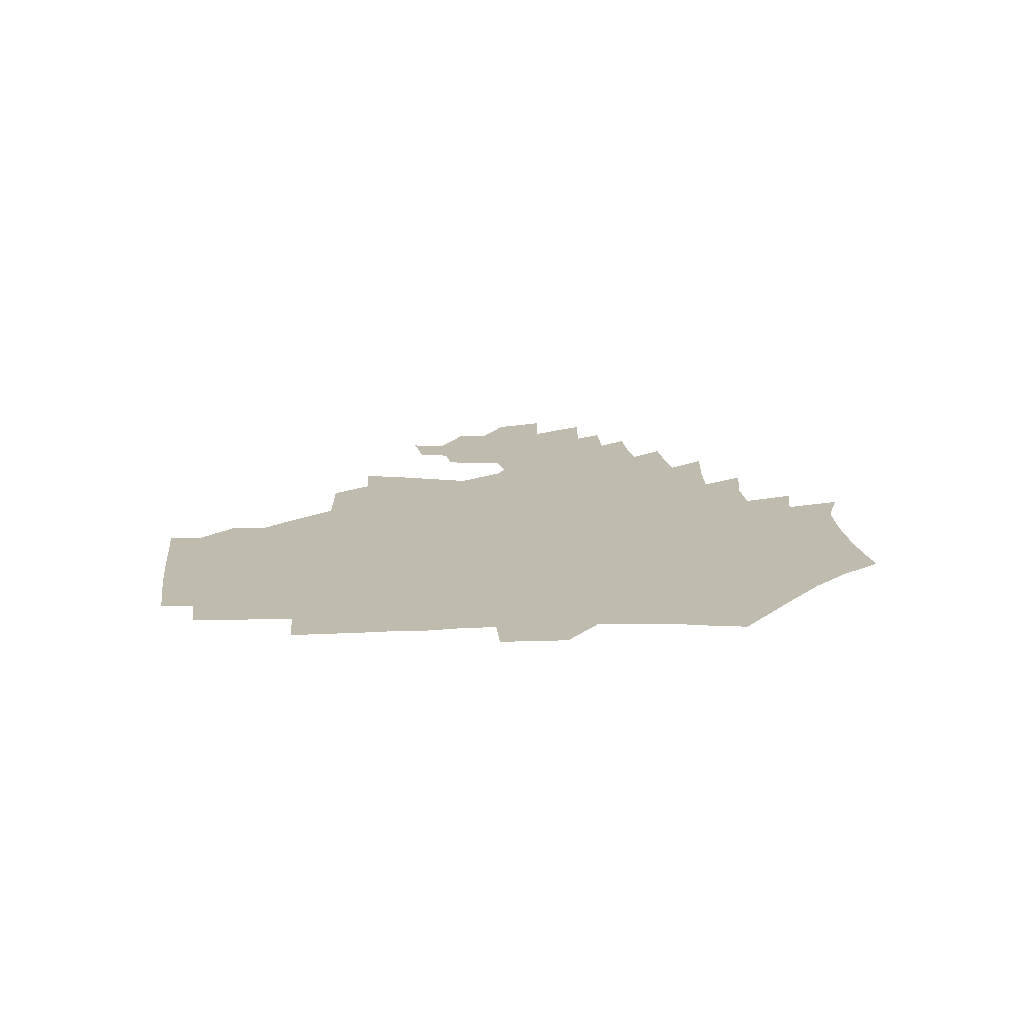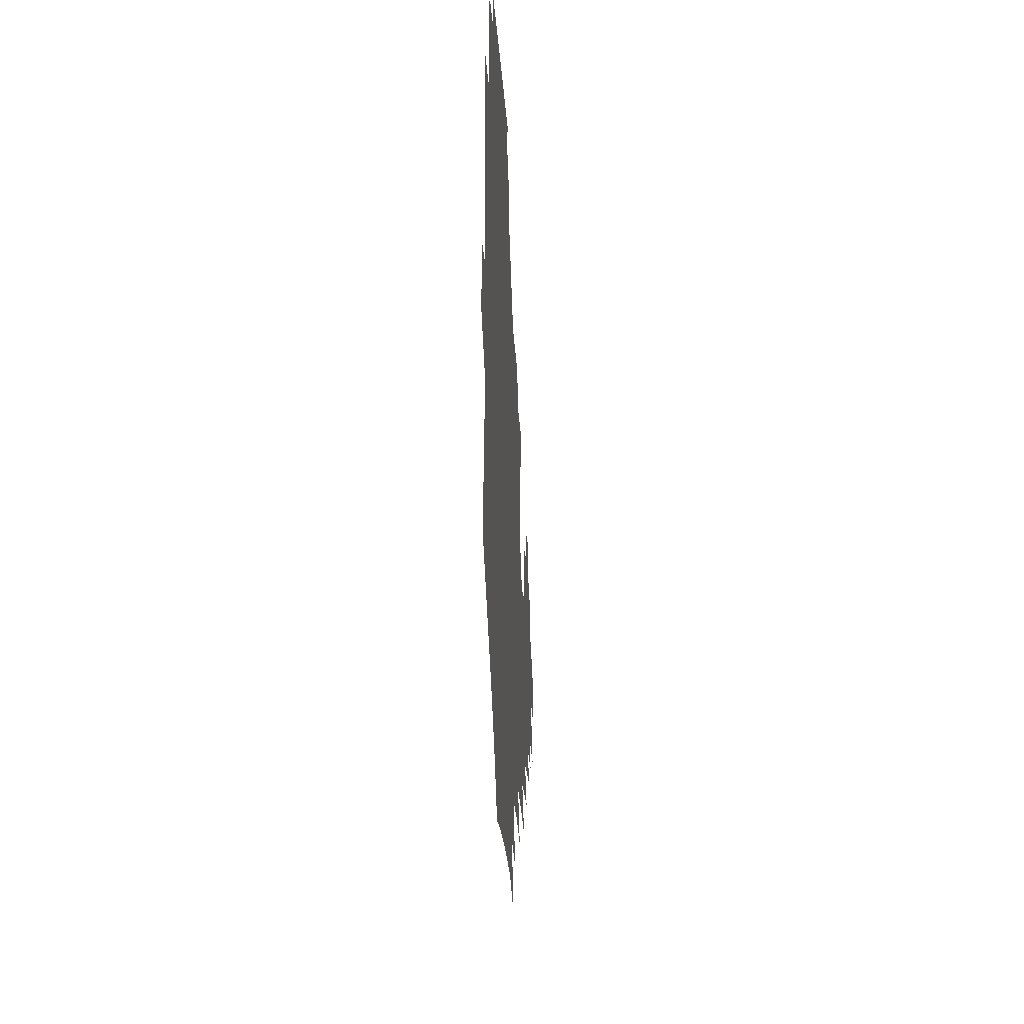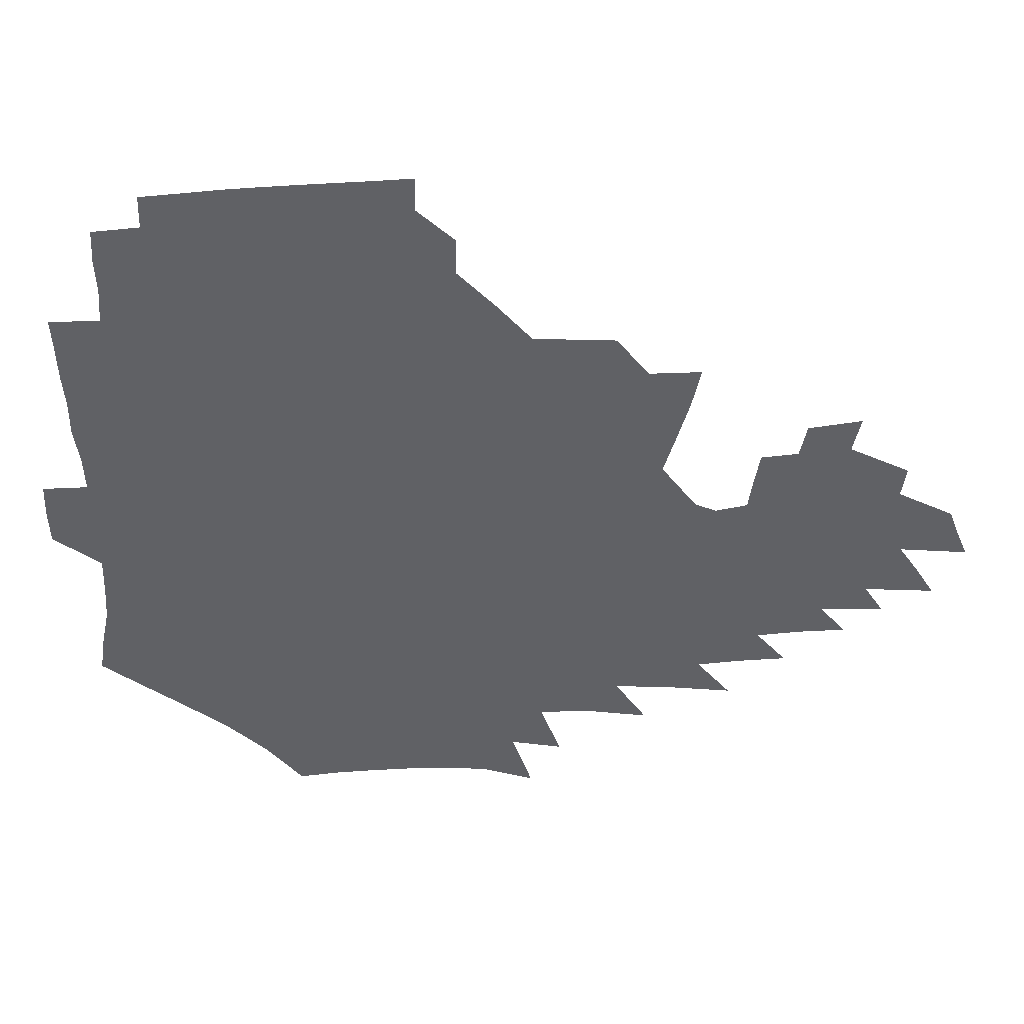
<metadata>
{"format":"obj","ext":"obj","renderer":"f3d","projection":"perspective","resolution":1024,"background":"white","views":[{"elev":15.9,"azim":-93.5,"up":"+Z"},{"elev":-24.2,"azim":-86.9,"up":"+Y"},{"elev":42.0,"azim":-1.3,"up":"+Y"}]}
</metadata>
<code>
v 188.4 254.3 0
v 187.9 268.8 0
v 188.3 283 0
v 200.8 176.4 0
v 203.1 192 0
v 206.6 208.5 0
v 207.5 224.2 0
v 208 239.8 0
v 207 254.6 0
v 207.2 269.2 0
v 206.9 283.6 0
v 206.3 298.4 0
v 204.1 313.5 0
v 204.1 328.2 0
v 203 342.9 0
v 202.6 357 0
v 201.8 370.6 0
v 217.9 163.2 0
v 219.4 178.6 0
v 222.6 194.8 0
v 224.5 210.4 0
v 227.6 226.3 0
v 228.5 240.9 0
v 226.1 255.4 0
v 225.9 270 0
v 225.3 284.7 0
v 224.8 299.4 0
v 224.2 314.1 0
v 223 328.9 0
v 223.1 343.3 0
v 223.4 357.4 0
v 222.4 371.1 0
v 223.4 385.4 0
v 222.9 399.7 0
v 223.6 413.6 0
v 236.1 149.4 0
v 235.8 164.6 0
v 238.2 180.7 0
v 239.6 196.1 0
v 241.2 211.5 0
v 242.6 226.6 0
v 245 241.8 0
v 242.9 256.1 0
v 241.6 270.7 0
v 241 285.4 0
v 242.1 300.1 0
v 240.6 314.9 0
v 240.2 329.7 0
v 241 344.3 0
v 241.1 358.7 0
v 240.7 373 0
v 241.3 387.3 0
v 241.7 401.5 0
v 242.8 415.5 0
v 243.2 429.4 0
v 254.3 134.9 0
v 255.4 151.6 0
v 255.9 167.3 0
v 256.2 182.6 0
v 257.3 197.8 0
v 257.7 212.7 0
v 258.2 227.4 0
v 259.2 242.2 0
v 258.4 256.6 0
v 257.4 271.2 0
v 256.9 286 0
v 256.3 300.8 0
v 256.2 315.7 0
v 256.9 330.5 0
v 256.9 345.2 0
v 257.4 359.7 0
v 257.1 374.2 0
v 257.4 388.7 0
v 258.3 403 0
v 259.1 417.1 0
v 260.1 430.9 0
v 270.9 118.9 0
v 273.4 138.4 0
v 273.4 154.1 0
v 273 169.2 0
v 273.6 184.5 0
v 273.2 199 0
v 273.7 213.8 0
v 273.8 228.2 0
v 273.7 242.6 0
v 272.7 257 0
v 271.8 271.7 0
v 271.2 286.5 0
v 271.2 301.3 0
v 271.2 316.2 0
v 271.8 331.1 0
v 271.8 345.8 0
v 271.6 360.5 0
v 272.5 375.2 0
v 272.7 389.7 0
v 274.2 404.3 0
v 274.3 418.3 0
v 275.9 432.3 0
v 286.1 99.93 0
v 288.5 122.5 0
v 289.2 140.2 0
v 288.8 155.6 0
v 289.2 171.2 0
v 288.9 185.8 0
v 288.8 200.3 0
v 288.7 214.6 0
v 288.9 228.8 0
v 288 243 0
v 287.2 257.3 0
v 286.2 272.1 0
v 286.2 286.8 0
v 285.8 301.7 0
v 285.9 316.6 0
v 286.3 331.5 0
v 286.5 346.4 0
v 287.1 361.3 0
v 287.2 376 0
v 288.2 390.8 0
v 288.5 405.1 0
v 289.5 419.4 0
v 290.2 433.2 0
v 303.3 102.2 0
v 304.4 124.9 0
v 304.2 141.7 0
v 303.7 157 0
v 303.6 172.3 0
v 303.5 187 0
v 302.8 200.9 0
v 303.4 215.5 0
v 303.7 229.4 0
v 302.5 243.3 0
v 301.4 257.6 0
v 300.7 272.3 0
v 300.6 287 0
v 300.3 302 0
v 300.7 316.9 0
v 300.8 331.8 0
v 301.3 346.8 0
v 301.7 361.6 0
v 302 376.5 0
v 302.7 391.3 0
v 302.9 405.7 0
v 303.9 420.1 0
v 304.5 434 0
v 320.2 103.4 0
v 319.5 125.2 0
v 318.7 142.2 0
v 318.1 158.1 0
v 317.7 173.5 0
v 317.3 187.9 0
v 317.1 202.1 0
v 317.2 216.1 0
v 317.5 229.8 0
v 316.7 243.3 0
v 315.8 257.5 0
v 315 272.3 0
v 314.7 287.3 0
v 314.7 302.2 0
v 315 317.1 0
v 315.4 332 0
v 315.8 346.9 0
v 316.3 361.9 0
v 316.7 376.8 0
v 317.3 391.9 0
v 317.8 406.4 0
v 318.4 420.7 0
v 318.9 434.7 0
v 337.2 104.2 0
v 334.7 125.2 0
v 333.3 142.2 0
v 332.1 158.6 0
v 331.4 174.4 0
v 330.8 188.5 0
v 330.5 202.7 0
v 330.3 216.4 0
v 330.4 230.2 0
v 330.1 243.5 0
v 329.7 257.3 0
v 329 272.3 0
v 328.7 287.8 0
v 328.9 302.3 0
v 329.4 317 0
v 330 332 0
v 330.5 347 0
v 331.1 361.9 0
v 331.7 377 0
v 332.1 392 0
v 332.7 406.7 0
v 333.1 421.2 0
v 333.5 435.3 0
v 354.3 104 0
v 350.5 124.9 0
v 348 142.7 0
v 346.4 158.6 0
v 345 174.6 0
v 344.2 189.1 0
v 343.6 203.1 0
v 343.3 217 0
v 343.1 230.5 0
v 343.1 243.7 0
v 343 257.4 0
v 342.8 272 0
v 342.7 287.3 0
v 343.2 301.9 0
v 343.9 316.7 0
v 344.8 331.5 0
v 345.4 346.7 0
v 346.2 361.7 0
v 347 376.9 0
v 347.6 392 0
v 347.6 407.2 0
v 348.3 421.8 0
v 348.7 436.2 0
v 371.9 103.1 0
v 367 124.2 0
v 363.2 142.9 0
v 360.8 159.1 0
v 358.6 175.2 0
v 357.8 189 0
v 356.8 203.4 0
v 356.2 217.3 0
v 355.8 231 0
v 355.9 243.9 0
v 356.1 257.3 0
v 356.3 271.6 0
v 356.8 286.2 0
v 357.5 301 0
v 358.6 315.8 0
v 359.7 331 0
v 360.7 346.1 0
v 361.7 361.2 0
v 362.8 376.5 0
v 363.4 391.9 0
v 363.9 407.3 0
v 394.3 95.65 0
v 385.9 121.4 0
v 379.1 143.4 0
v 375.5 159.6 0
v 372.9 175.1 0
v 370.8 190.2 0
v 370 203.7 0
v 368.8 218 0
v 368.4 231.1 0
v 368.3 244 0
v 368.9 257.2 0
v 369.7 271 0
v 370.7 285.1 0
v 371.8 299.6 0
v 373.1 314.7 0
v 374.5 330 0
v 376 345.2 0
v 377.3 360.4 0
v 378.9 375.8 0
v 407.6 117.5 0
v 398.9 141.4 0
v 391.1 160.2 0
v 387.6 175.4 0
v 385.3 190 0
v 383 204.5 0
v 381.3 218.5 0
v 380.8 231.4 0
v 380.9 244.1 0
v 381.6 256.9 0
v 382.7 270.3 0
v 384 283.9 0
v 385.7 298.5 0
v 387.5 313.4 0
v 389.5 328.8 0
v 391.3 343.9 0
v 393.4 359.1 0
v 419.6 141.8 0
v 410.2 159.3 0
v 405.3 174.1 0
v 401.8 188.8 0
v 397.9 203.7 0
v 395.5 217.7 0
v 395.4 230.6 0
v 394.7 243.7 0
v 394.8 256.7 0
v 396.1 269.7 0
v 397.8 283.2 0
v 399.6 297.2 0
v 402.1 312.1 0
v 404.3 327.1 0
v 406.8 342.4 0
v 410.2 358.2 0
v 446.6 137.9 0
v 433.2 157.9 0
v 423.8 173.7 0
v 420.2 187.5 0
v 414.5 202.6 0
v 409.6 217.5 0
v 409 230.2 0
v 408.7 243.1 0
v 409.4 255.9 0
v 410.3 268.9 0
v 411.6 282.1 0
v 413.9 295.7 0
v 417.4 310.5 0
v 419.8 325.5 0
v 423 341.1 0
v 427.4 357.5 0
v 457.5 156.5 0
v 447.8 171.7 0
v 440.9 185.8 0
v 433.6 200.9 0
v 426 216.5 0
v 423.3 229.7 0
v 422.4 242.4 0
v 423.8 254.8 0
v 424.8 267.4 0
v 426.1 280.3 0
v 429.9 293.6 0
v 433.7 308.4 0
v 437.3 324.2 0
v 441 340.3 0
v 484.4 153.7 0
v 470 171.2 0
v 460.5 185.5 0
v 453.9 199 0
v 445.2 214.5 0
v 440 228.3 0
v 438.7 240.7 0
v 439.6 252.8 0
v 440.3 265.1 0
v 443.9 276.9 0
v 448.7 288.8 0
v 453.8 306.1 0
v 458.9 323.8 0
v 462.5 340.7 0
v 488.9 173.1 0
v 478.2 187.1 0
v 469.9 200.3 0
v 463.9 213.1 0
v 457 227.1 0
v 454 239.1 0
v 455.8 249.9 0
v 458.5 260.1 0
v 463.6 268.6 0
v 508.6 174.3 0
v 495.7 189.2 0
v 486.5 202 0
v 477.5 215.1 0
v 472.1 226.9 0
v 468.5 238.1 0
v 467.8 248.1 0
v 469.2 257.1 0
v 472.4 264.9 0
v 514.1 191.1 0
v 505.1 203.2 0
v 497.8 215.1 0
v 491 226.6 0
v 487.2 237.3 0
v 484.5 247.5 0
v 484 257.3 0
v 485.6 267.8 0
v 487.4 280.7 0
v 489.8 294.5 0
v 534 191.9 0
v 523 205 0
v 518.9 216 0
v 511.7 227.5 0
v 507.7 238.4 0
v 505.7 249.5 0
v 504.8 260.7 0
v 503.3 271.9 0
v 503.6 283.5 0
v 505.3 296.3 0
v 508.2 310.1 0
v 549.5 204.8 0
v 541.5 217 0
v 535.8 228.5 0
v 530.9 239.8 0
v 528.5 250.9 0
v 526.7 262.3 0
v 525.5 274 0
v 526.9 286.1 0
v 527.2 298.4 0
v 530.6 313.6 0
v 570.8 215.3 0
v 563 227.9 0
v 554.4 240.7 0
v 552.1 251.3 0
v 550.4 262.1 0
v 550.5 272.8 0
v 552.4 285.9 0
v 582.8 238.3 0
v 578 249.7 0
v 573.9 260.9 0
f 8 9 1
f 1 9 2
f 9 10 2
f 2 10 3
f 10 11 3
f 18 19 4
f 4 19 5
f 19 20 5
f 5 20 6
f 20 21 6
f 6 21 7
f 21 22 7
f 7 22 8
f 22 23 8
f 8 23 9
f 23 24 9
f 9 24 10
f 24 25 10
f 10 25 11
f 25 26 11
f 11 26 12
f 26 27 12
f 12 27 13
f 27 28 13
f 13 28 14
f 28 29 14
f 14 29 15
f 29 30 15
f 15 30 16
f 30 31 16
f 16 31 17
f 31 32 17
f 36 37 18
f 18 37 19
f 37 38 19
f 19 38 20
f 38 39 20
f 20 39 21
f 39 40 21
f 21 40 22
f 40 41 22
f 22 41 23
f 41 42 23
f 23 42 24
f 42 43 24
f 24 43 25
f 43 44 25
f 25 44 26
f 44 45 26
f 26 45 27
f 45 46 27
f 27 46 28
f 46 47 28
f 28 47 29
f 47 48 29
f 29 48 30
f 48 49 30
f 30 49 31
f 49 50 31
f 31 50 32
f 50 51 32
f 32 51 33
f 51 52 33
f 33 52 34
f 52 53 34
f 34 53 35
f 53 54 35
f 56 57 36
f 36 57 37
f 57 58 37
f 37 58 38
f 58 59 38
f 38 59 39
f 59 60 39
f 39 60 40
f 60 61 40
f 40 61 41
f 61 62 41
f 41 62 42
f 62 63 42
f 42 63 43
f 63 64 43
f 43 64 44
f 64 65 44
f 44 65 45
f 65 66 45
f 45 66 46
f 66 67 46
f 46 67 47
f 67 68 47
f 47 68 48
f 68 69 48
f 48 69 49
f 69 70 49
f 49 70 50
f 70 71 50
f 50 71 51
f 71 72 51
f 51 72 52
f 72 73 52
f 52 73 53
f 73 74 53
f 53 74 54
f 74 75 54
f 54 75 55
f 75 76 55
f 77 78 56
f 56 78 57
f 78 79 57
f 57 79 58
f 79 80 58
f 58 80 59
f 80 81 59
f 59 81 60
f 81 82 60
f 60 82 61
f 82 83 61
f 61 83 62
f 83 84 62
f 62 84 63
f 84 85 63
f 63 85 64
f 85 86 64
f 64 86 65
f 86 87 65
f 65 87 66
f 87 88 66
f 66 88 67
f 88 89 67
f 67 89 68
f 89 90 68
f 68 90 69
f 90 91 69
f 69 91 70
f 91 92 70
f 70 92 71
f 92 93 71
f 71 93 72
f 93 94 72
f 72 94 73
f 94 95 73
f 73 95 74
f 95 96 74
f 74 96 75
f 96 97 75
f 75 97 76
f 97 98 76
f 99 100 77
f 77 100 78
f 100 101 78
f 78 101 79
f 101 102 79
f 79 102 80
f 102 103 80
f 80 103 81
f 103 104 81
f 81 104 82
f 104 105 82
f 82 105 83
f 105 106 83
f 83 106 84
f 106 107 84
f 84 107 85
f 107 108 85
f 85 108 86
f 108 109 86
f 86 109 87
f 109 110 87
f 87 110 88
f 110 111 88
f 88 111 89
f 111 112 89
f 89 112 90
f 112 113 90
f 90 113 91
f 113 114 91
f 91 114 92
f 114 115 92
f 92 115 93
f 115 116 93
f 93 116 94
f 116 117 94
f 94 117 95
f 117 118 95
f 95 118 96
f 118 119 96
f 96 119 97
f 119 120 97
f 97 120 98
f 120 121 98
f 99 122 100
f 122 123 100
f 100 123 101
f 123 124 101
f 101 124 102
f 124 125 102
f 102 125 103
f 125 126 103
f 103 126 104
f 126 127 104
f 104 127 105
f 127 128 105
f 105 128 106
f 128 129 106
f 106 129 107
f 129 130 107
f 107 130 108
f 130 131 108
f 108 131 109
f 131 132 109
f 109 132 110
f 132 133 110
f 110 133 111
f 133 134 111
f 111 134 112
f 134 135 112
f 112 135 113
f 135 136 113
f 113 136 114
f 136 137 114
f 114 137 115
f 137 138 115
f 115 138 116
f 138 139 116
f 116 139 117
f 139 140 117
f 117 140 118
f 140 141 118
f 118 141 119
f 141 142 119
f 119 142 120
f 142 143 120
f 120 143 121
f 143 144 121
f 122 145 123
f 145 146 123
f 123 146 124
f 146 147 124
f 124 147 125
f 147 148 125
f 125 148 126
f 148 149 126
f 126 149 127
f 149 150 127
f 127 150 128
f 150 151 128
f 128 151 129
f 151 152 129
f 129 152 130
f 152 153 130
f 130 153 131
f 153 154 131
f 131 154 132
f 154 155 132
f 132 155 133
f 155 156 133
f 133 156 134
f 156 157 134
f 134 157 135
f 157 158 135
f 135 158 136
f 158 159 136
f 136 159 137
f 159 160 137
f 137 160 138
f 160 161 138
f 138 161 139
f 161 162 139
f 139 162 140
f 162 163 140
f 140 163 141
f 163 164 141
f 141 164 142
f 164 165 142
f 142 165 143
f 165 166 143
f 143 166 144
f 166 167 144
f 145 168 146
f 168 169 146
f 146 169 147
f 169 170 147
f 147 170 148
f 170 171 148
f 148 171 149
f 171 172 149
f 149 172 150
f 172 173 150
f 150 173 151
f 173 174 151
f 151 174 152
f 174 175 152
f 152 175 153
f 175 176 153
f 153 176 154
f 176 177 154
f 154 177 155
f 177 178 155
f 155 178 156
f 178 179 156
f 156 179 157
f 179 180 157
f 157 180 158
f 180 181 158
f 158 181 159
f 181 182 159
f 159 182 160
f 182 183 160
f 160 183 161
f 183 184 161
f 161 184 162
f 184 185 162
f 162 185 163
f 185 186 163
f 163 186 164
f 186 187 164
f 164 187 165
f 187 188 165
f 165 188 166
f 188 189 166
f 166 189 167
f 189 190 167
f 168 191 169
f 191 192 169
f 169 192 170
f 192 193 170
f 170 193 171
f 193 194 171
f 171 194 172
f 194 195 172
f 172 195 173
f 195 196 173
f 173 196 174
f 196 197 174
f 174 197 175
f 197 198 175
f 175 198 176
f 198 199 176
f 176 199 177
f 199 200 177
f 177 200 178
f 200 201 178
f 178 201 179
f 201 202 179
f 179 202 180
f 202 203 180
f 180 203 181
f 203 204 181
f 181 204 182
f 204 205 182
f 182 205 183
f 205 206 183
f 183 206 184
f 206 207 184
f 184 207 185
f 207 208 185
f 185 208 186
f 208 209 186
f 186 209 187
f 209 210 187
f 187 210 188
f 210 211 188
f 188 211 189
f 211 212 189
f 189 212 190
f 212 213 190
f 191 214 192
f 214 215 192
f 192 215 193
f 215 216 193
f 193 216 194
f 216 217 194
f 194 217 195
f 217 218 195
f 195 218 196
f 218 219 196
f 196 219 197
f 219 220 197
f 197 220 198
f 220 221 198
f 198 221 199
f 221 222 199
f 199 222 200
f 222 223 200
f 200 223 201
f 223 224 201
f 201 224 202
f 224 225 202
f 202 225 203
f 225 226 203
f 203 226 204
f 226 227 204
f 204 227 205
f 227 228 205
f 205 228 206
f 228 229 206
f 206 229 207
f 229 230 207
f 207 230 208
f 230 231 208
f 208 231 209
f 231 232 209
f 209 232 210
f 232 233 210
f 210 233 211
f 233 234 211
f 211 234 212
f 214 235 215
f 235 236 215
f 215 236 216
f 236 237 216
f 216 237 217
f 237 238 217
f 217 238 218
f 238 239 218
f 218 239 219
f 239 240 219
f 219 240 220
f 240 241 220
f 220 241 221
f 241 242 221
f 221 242 222
f 242 243 222
f 222 243 223
f 243 244 223
f 223 244 224
f 244 245 224
f 224 245 225
f 245 246 225
f 225 246 226
f 246 247 226
f 226 247 227
f 247 248 227
f 227 248 228
f 248 249 228
f 228 249 229
f 249 250 229
f 229 250 230
f 250 251 230
f 230 251 231
f 251 252 231
f 231 252 232
f 252 253 232
f 232 253 233
f 236 254 237
f 254 255 237
f 237 255 238
f 255 256 238
f 238 256 239
f 256 257 239
f 239 257 240
f 257 258 240
f 240 258 241
f 258 259 241
f 241 259 242
f 259 260 242
f 242 260 243
f 260 261 243
f 243 261 244
f 261 262 244
f 244 262 245
f 262 263 245
f 245 263 246
f 263 264 246
f 246 264 247
f 264 265 247
f 247 265 248
f 265 266 248
f 248 266 249
f 266 267 249
f 249 267 250
f 267 268 250
f 250 268 251
f 268 269 251
f 251 269 252
f 269 270 252
f 252 270 253
f 255 271 256
f 271 272 256
f 256 272 257
f 272 273 257
f 257 273 258
f 273 274 258
f 258 274 259
f 274 275 259
f 259 275 260
f 275 276 260
f 260 276 261
f 276 277 261
f 261 277 262
f 277 278 262
f 262 278 263
f 278 279 263
f 263 279 264
f 279 280 264
f 264 280 265
f 280 281 265
f 265 281 266
f 281 282 266
f 266 282 267
f 282 283 267
f 267 283 268
f 283 284 268
f 268 284 269
f 284 285 269
f 269 285 270
f 285 286 270
f 271 287 272
f 287 288 272
f 272 288 273
f 288 289 273
f 273 289 274
f 289 290 274
f 274 290 275
f 290 291 275
f 275 291 276
f 291 292 276
f 276 292 277
f 292 293 277
f 277 293 278
f 293 294 278
f 278 294 279
f 294 295 279
f 279 295 280
f 295 296 280
f 280 296 281
f 296 297 281
f 281 297 282
f 297 298 282
f 282 298 283
f 298 299 283
f 283 299 284
f 299 300 284
f 284 300 285
f 300 301 285
f 285 301 286
f 301 302 286
f 288 303 289
f 303 304 289
f 289 304 290
f 304 305 290
f 290 305 291
f 305 306 291
f 291 306 292
f 306 307 292
f 292 307 293
f 307 308 293
f 293 308 294
f 308 309 294
f 294 309 295
f 309 310 295
f 295 310 296
f 310 311 296
f 296 311 297
f 311 312 297
f 297 312 298
f 312 313 298
f 298 313 299
f 313 314 299
f 299 314 300
f 314 315 300
f 300 315 301
f 315 316 301
f 301 316 302
f 303 317 304
f 317 318 304
f 304 318 305
f 318 319 305
f 305 319 306
f 319 320 306
f 306 320 307
f 320 321 307
f 307 321 308
f 321 322 308
f 308 322 309
f 322 323 309
f 309 323 310
f 323 324 310
f 310 324 311
f 324 325 311
f 311 325 312
f 325 326 312
f 312 326 313
f 326 327 313
f 313 327 314
f 327 328 314
f 314 328 315
f 328 329 315
f 315 329 316
f 329 330 316
f 318 331 319
f 331 332 319
f 319 332 320
f 332 333 320
f 320 333 321
f 333 334 321
f 321 334 322
f 334 335 322
f 322 335 323
f 335 336 323
f 323 336 324
f 336 337 324
f 324 337 325
f 337 338 325
f 325 338 326
f 338 339 326
f 326 339 327
f 331 340 332
f 340 341 332
f 332 341 333
f 341 342 333
f 333 342 334
f 342 343 334
f 334 343 335
f 343 344 335
f 335 344 336
f 344 345 336
f 336 345 337
f 345 346 337
f 337 346 338
f 346 347 338
f 338 347 339
f 347 348 339
f 341 349 342
f 349 350 342
f 342 350 343
f 350 351 343
f 343 351 344
f 351 352 344
f 344 352 345
f 352 353 345
f 345 353 346
f 353 354 346
f 346 354 347
f 354 355 347
f 347 355 348
f 355 356 348
f 349 359 350
f 359 360 350
f 350 360 351
f 360 361 351
f 351 361 352
f 361 362 352
f 352 362 353
f 362 363 353
f 353 363 354
f 363 364 354
f 354 364 355
f 364 365 355
f 355 365 356
f 365 366 356
f 356 366 357
f 366 367 357
f 357 367 358
f 367 368 358
f 360 370 361
f 370 371 361
f 361 371 362
f 371 372 362
f 362 372 363
f 372 373 363
f 363 373 364
f 373 374 364
f 364 374 365
f 374 375 365
f 365 375 366
f 375 376 366
f 366 376 367
f 376 377 367
f 367 377 368
f 377 378 368
f 368 378 369
f 378 379 369
f 371 380 372
f 380 381 372
f 372 381 373
f 381 382 373
f 373 382 374
f 382 383 374
f 374 383 375
f 383 384 375
f 375 384 376
f 384 385 376
f 376 385 377
f 385 386 377
f 377 386 378
f 382 387 383
f 387 388 383
f 383 388 384
f 388 389 384
f 384 389 385

</code>
